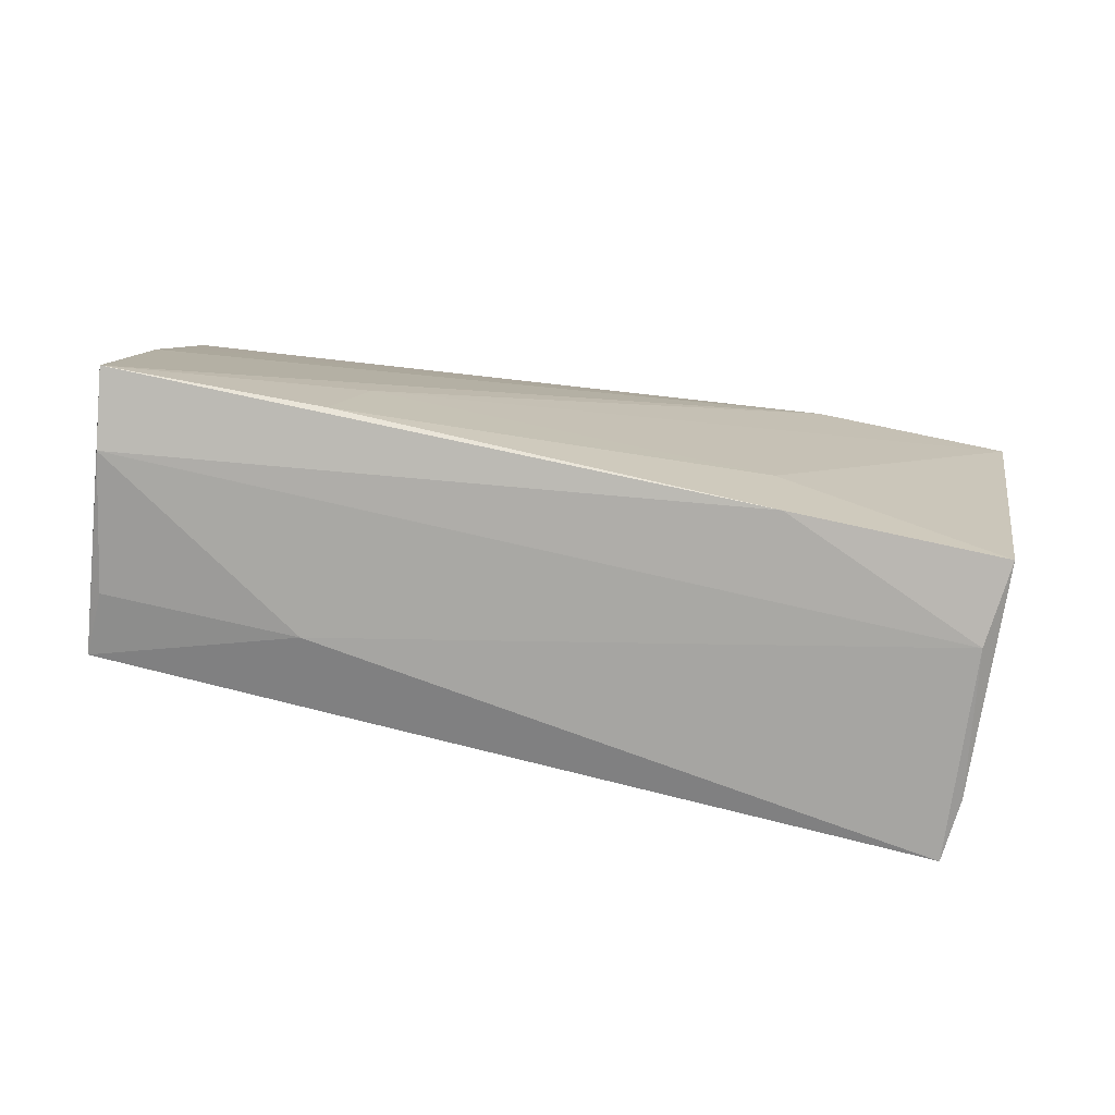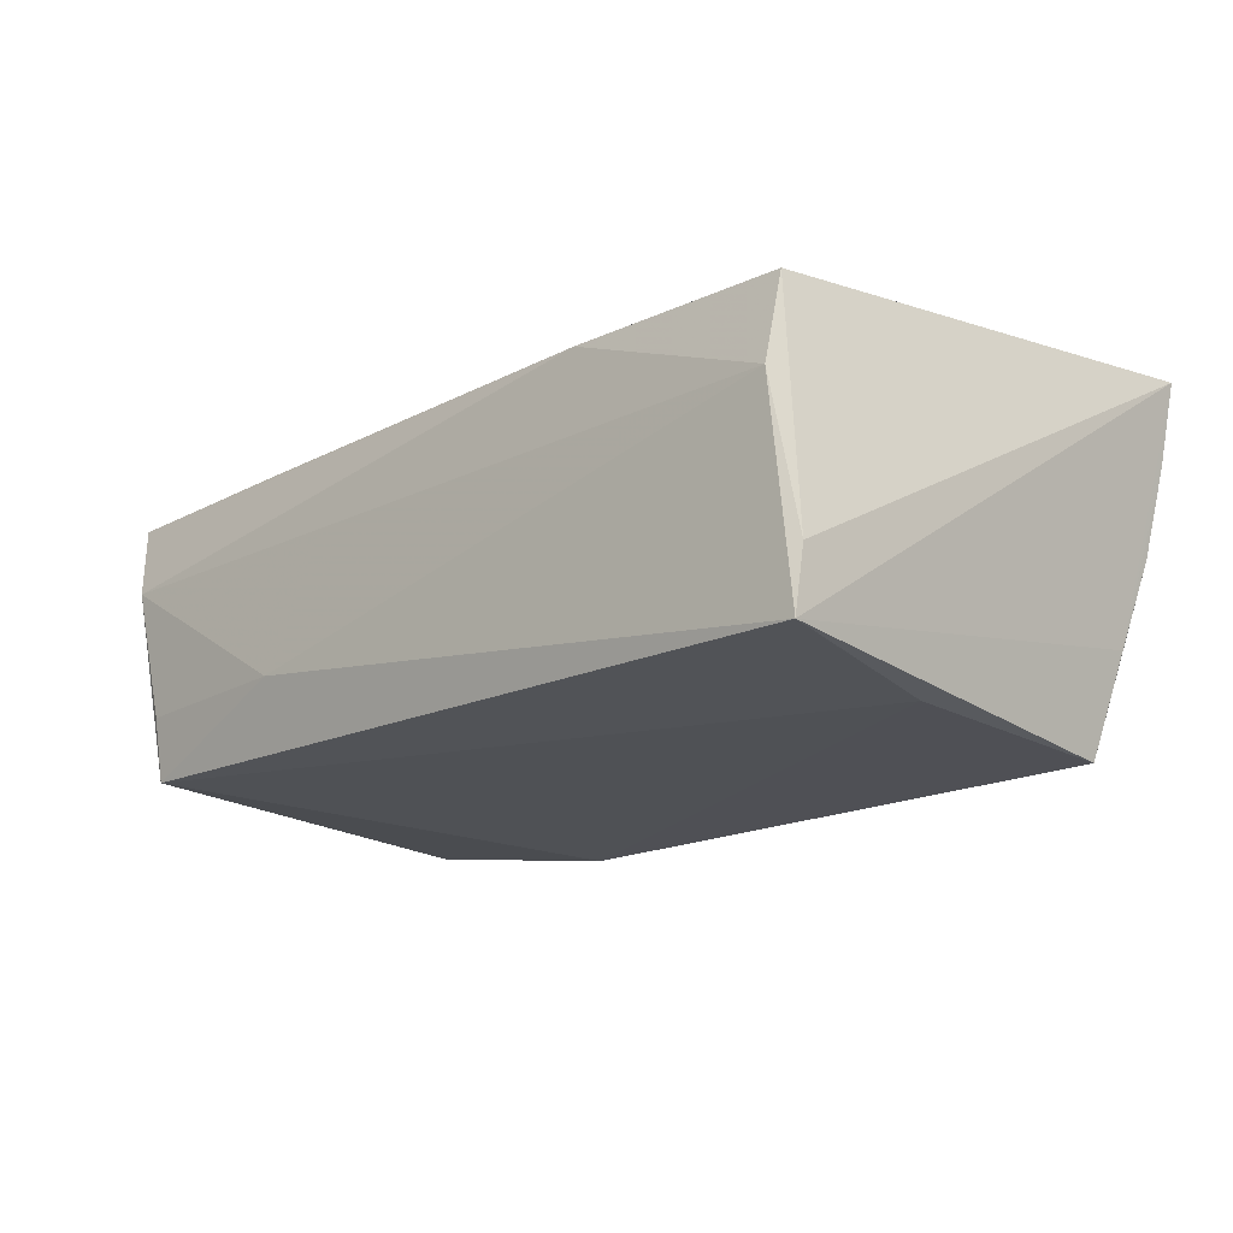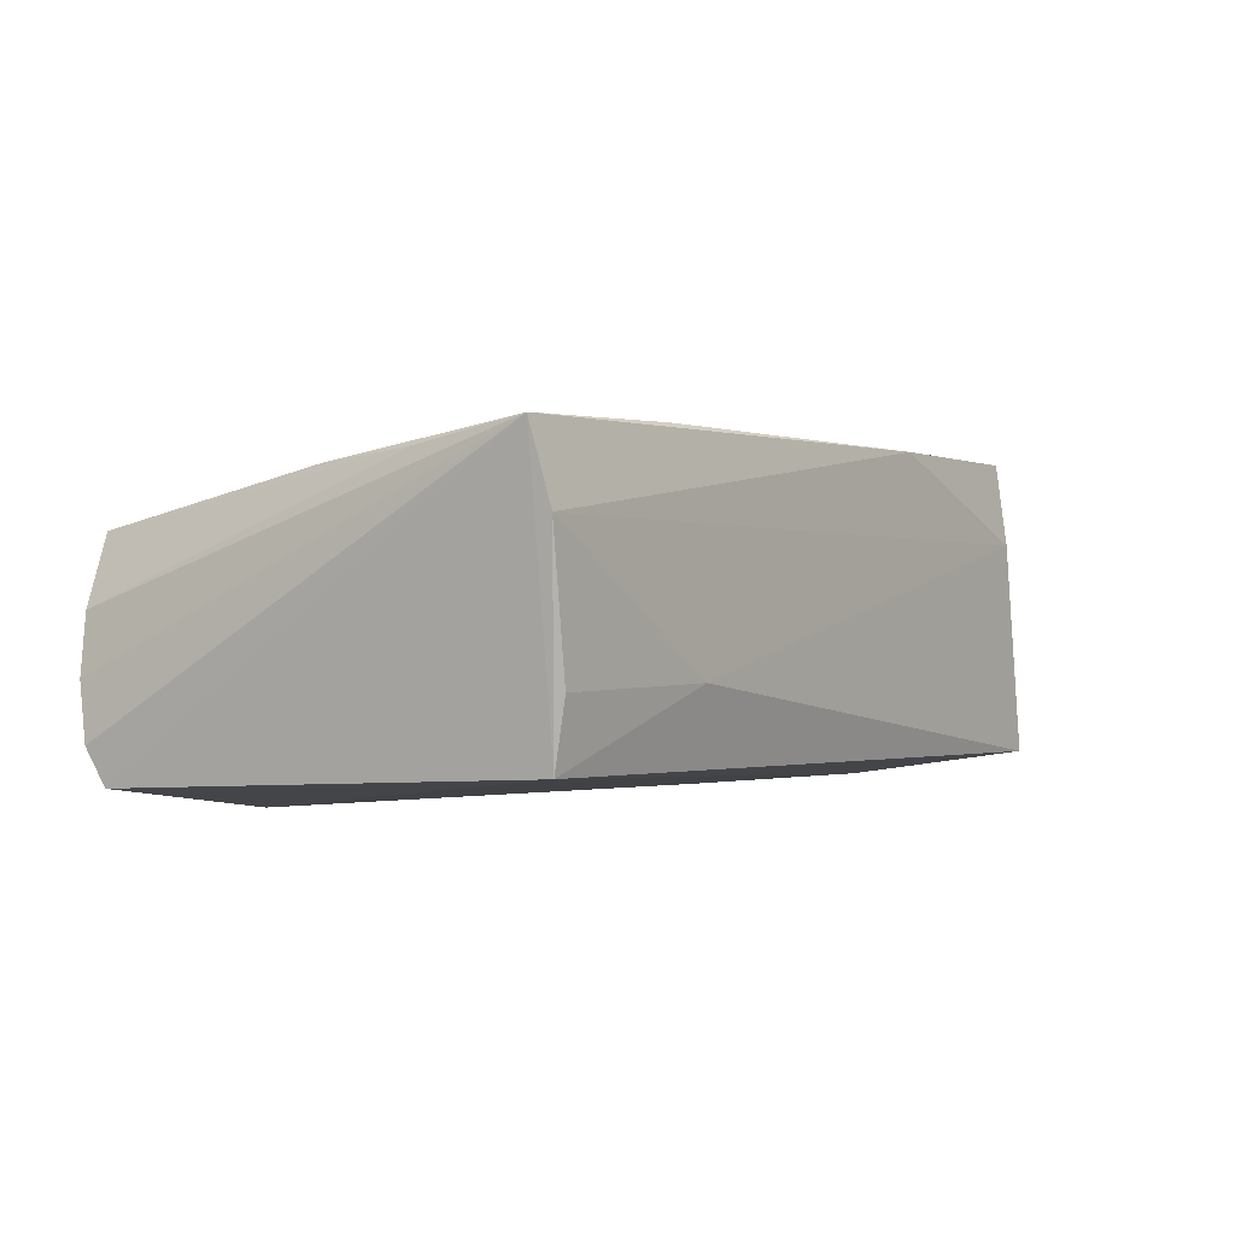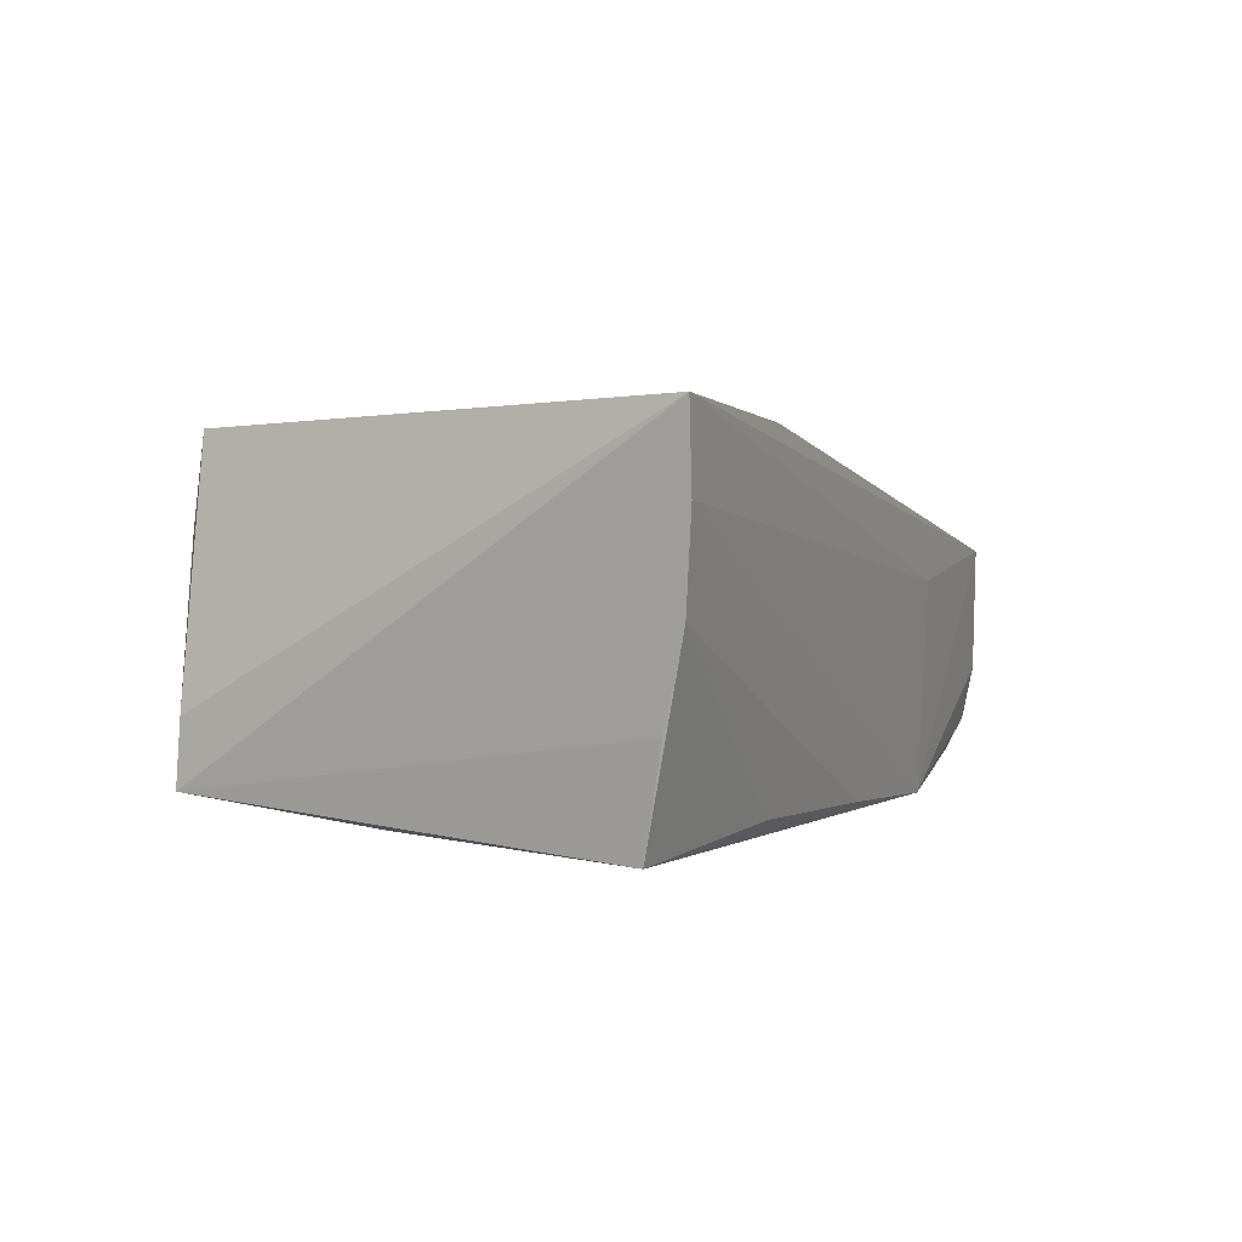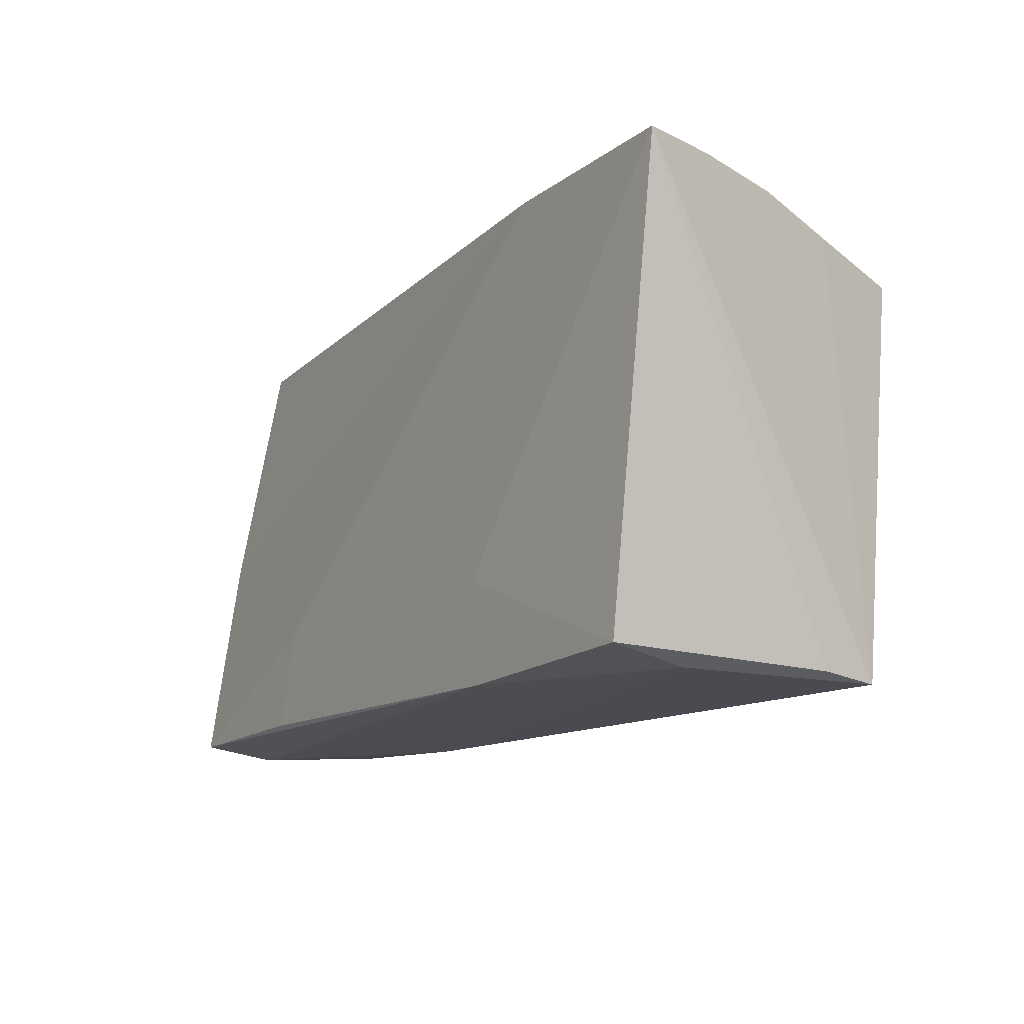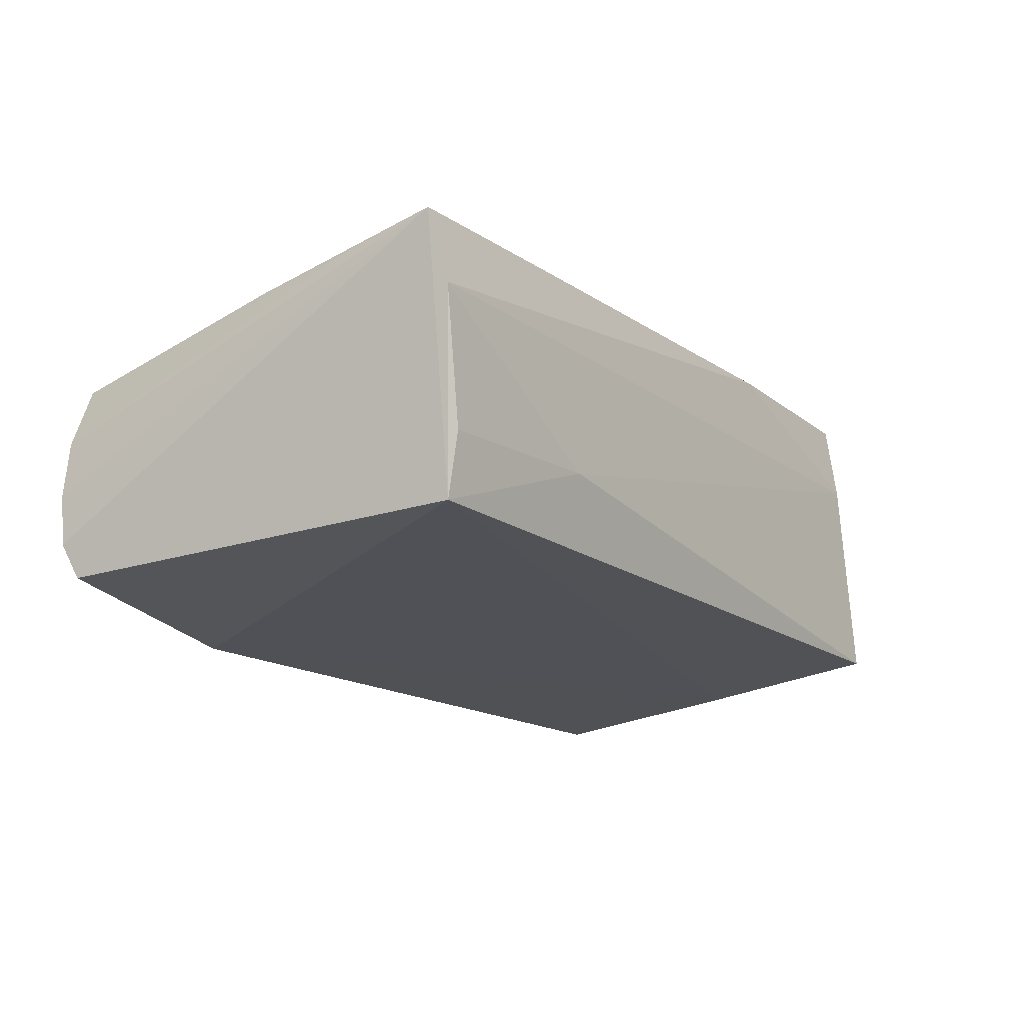
<metadata>
{"format":"obj","ext":"obj","renderer":"f3d","projection":"perspective","resolution":1024,"background":"white","views":[{"elev":-73.4,"azim":-14.7,"up":"+Y"},{"elev":-16.3,"azim":44.2,"up":"+Z"},{"elev":-1.8,"azim":-55.6,"up":"+Z"},{"elev":1.4,"azim":112.0,"up":"+Z"},{"elev":-13.0,"azim":54.9,"up":"+Y"},{"elev":-17.5,"azim":-54.4,"up":"+Z"}]}
</metadata>
<code>
v 0.04552 -0.02556 0.01973
v -0.05424 0.02712 0.0001067
v -0.05235 -0.02909 0.007543
v 0.01949 -0.01502 0.01987
v -0.004403 0.02584 -0.01943
v -0.02644 -0.01461 0.01774
v -0.02716 -0.02907 -0.007228
v -0.05402 -0.02756 0.01618
v -0.03017 -0.02682 0.01763
v 0.04474 -0.02727 0.00972
v -0.04911 -0.0282 -0.008142
v -0.05522 0.02313 -0.01761
v -0.0534 -0.01469 0.01422
v 0.05502 0.02822 0.02114
v 0.05337 0.02786 0.01203
v 0.04827 -0.02663 -0.008073
v -0.04915 -0.02698 -0.01576
v 0.04962 0.02373 -0.008627
v -0.05044 0.02822 0.008243
v -0.02923 0.02617 -0.02068
v -0.02615 0.02822 0.004687
v 0.04781 -0.02745 -0.01546
v 0.05148 0.0266 0.001577
v 0.01936 -0.02706 0.01907
v -0.05215 -0.002091 0.0133
v -0.05603 0.02517 -0.01341
v 0.04519 -0.005797 -0.01858
v -0.05534 0.02672 -0.006806
v 0.03011 0.02805 0.01993
v 0.0224 0.02445 -0.0187
v -0.0506 0.01278 0.01094
v 0.04709 0.02093 -0.02068
f 3 10 24
f 3 24 8
f 21 19 14
f 1 24 10
f 7 10 3
f 7 22 10
f 22 7 17
f 3 8 17
f 14 19 29
f 4 1 14
f 24 1 4
f 32 5 30
f 30 23 32
f 5 23 30
f 15 23 5
f 15 21 14
f 18 22 32
f 32 23 18
f 23 15 18
f 14 22 18
f 18 15 14
f 19 21 20
f 20 15 5
f 21 15 20
f 20 5 32
f 10 22 16
f 16 1 10
f 16 22 14
f 14 1 16
f 32 22 27
f 22 17 27
f 27 20 32
f 17 20 27
f 11 7 3
f 3 17 11
f 11 17 7
f 19 2 13
f 13 2 8
f 8 29 25
f 19 13 25
f 25 13 8
f 9 8 24
f 24 4 9
f 28 2 19
f 19 20 28
f 28 20 26
f 26 8 28
f 8 2 28
f 26 20 12
f 12 20 17
f 12 8 26
f 12 17 8
f 31 29 19
f 19 25 31
f 31 25 29
f 6 29 8
f 8 9 6
f 14 29 6
f 6 4 14
f 6 9 4

</code>
